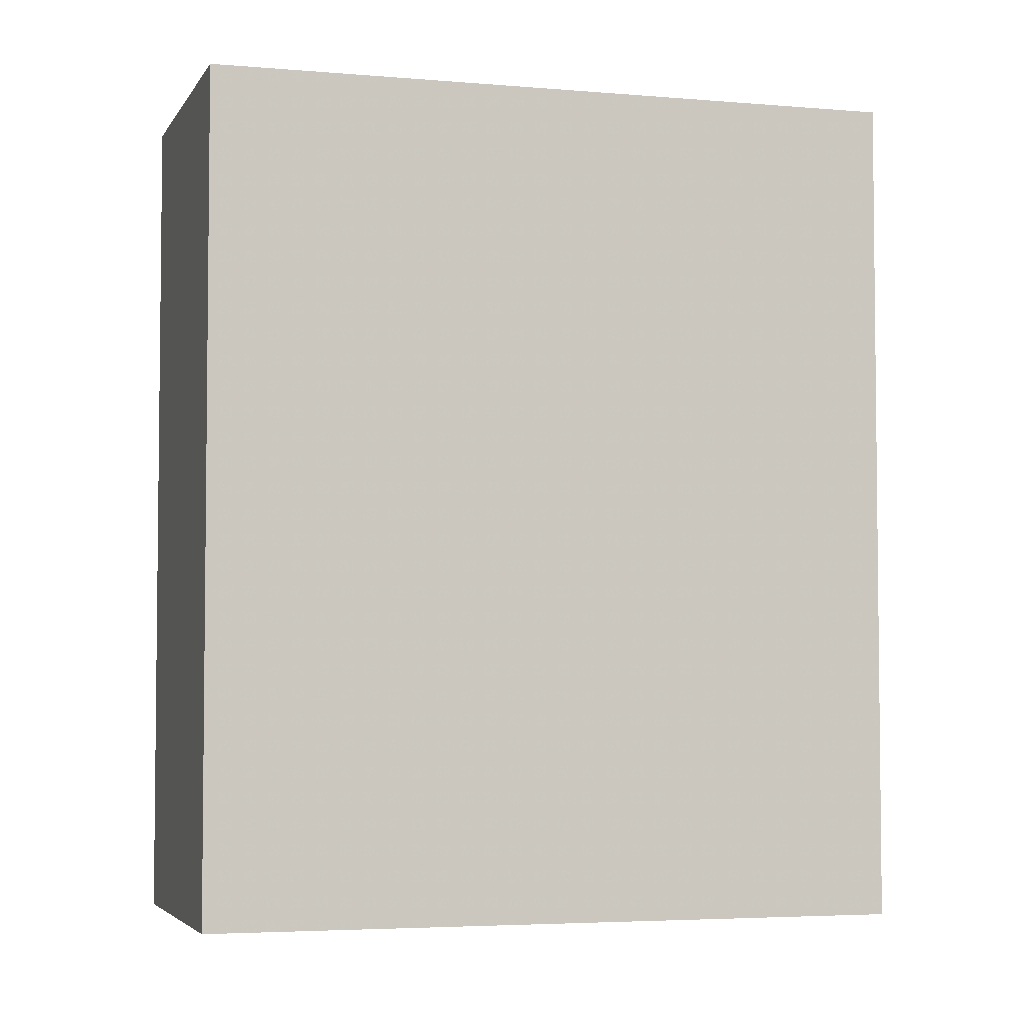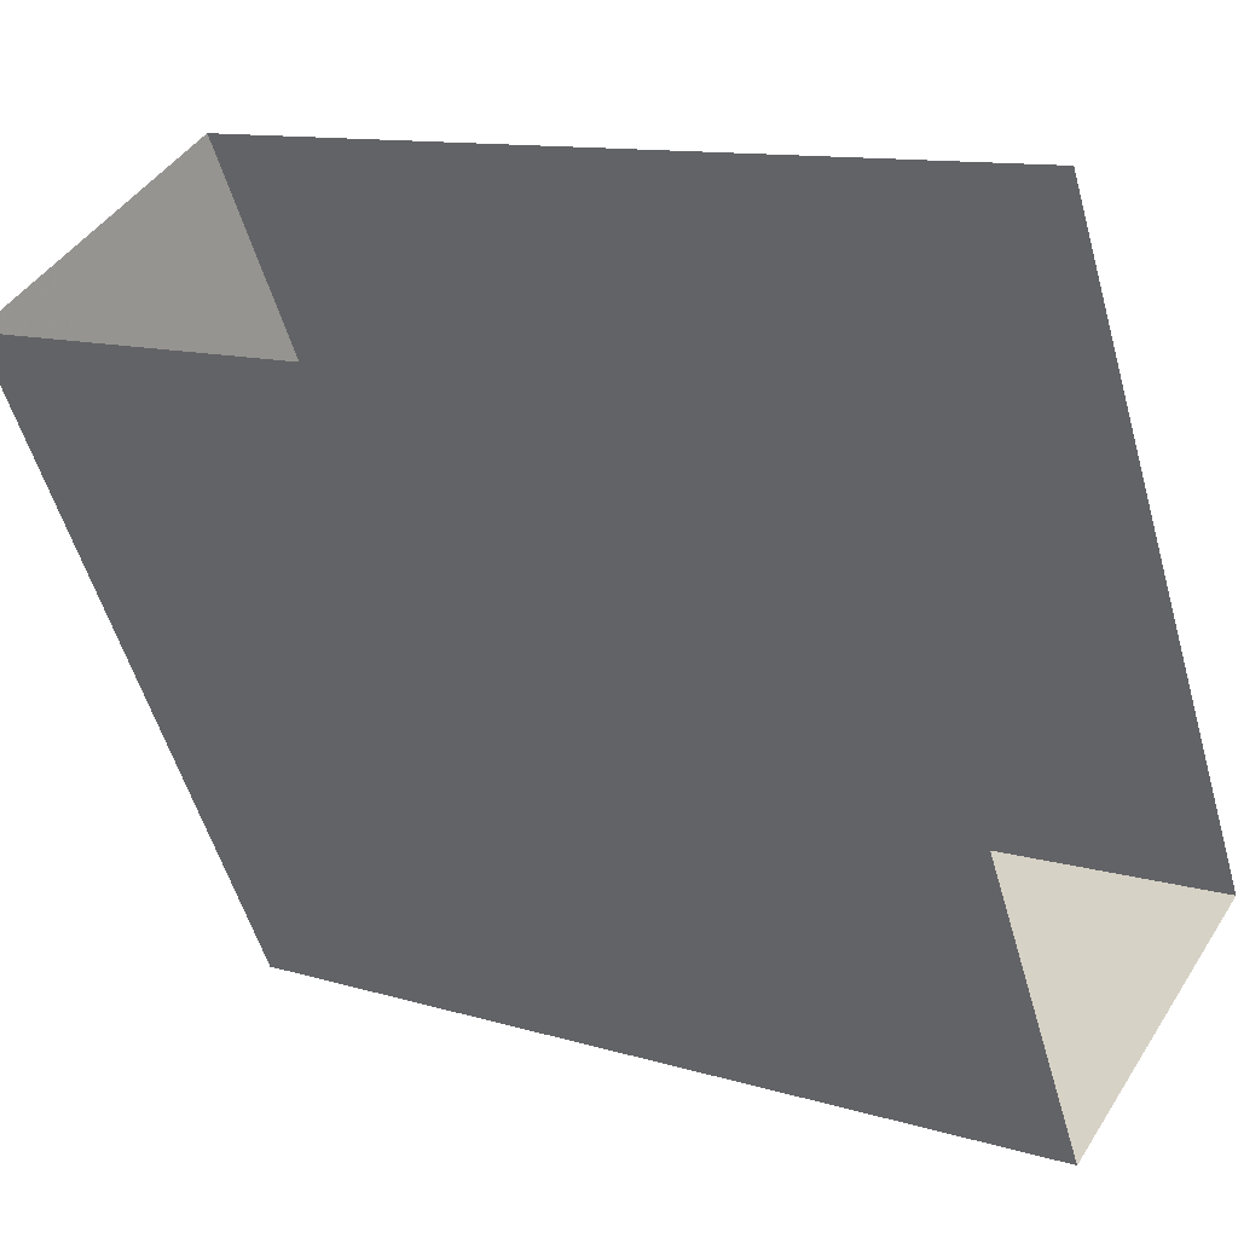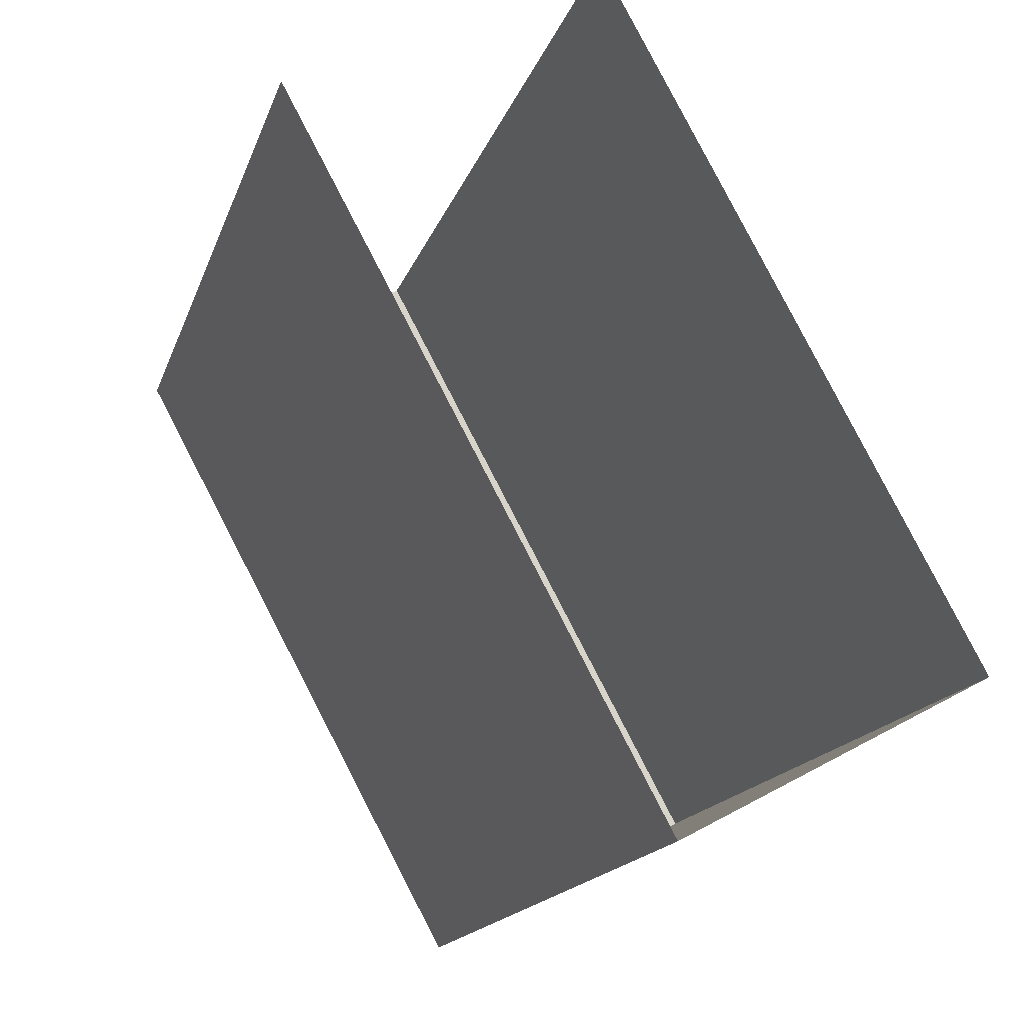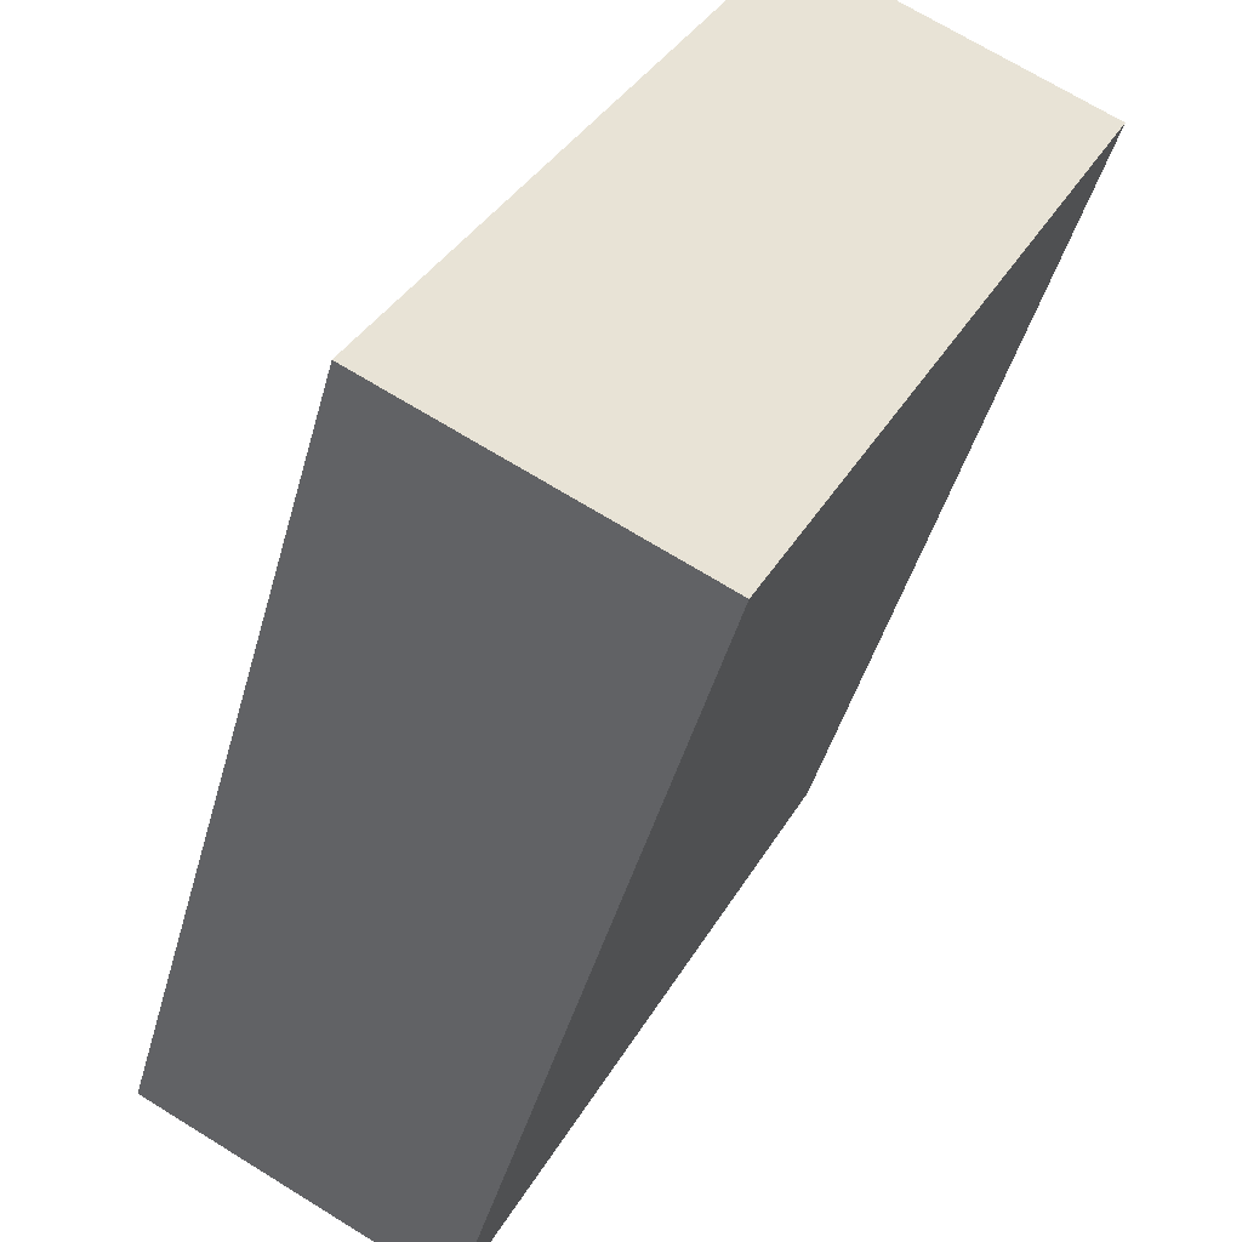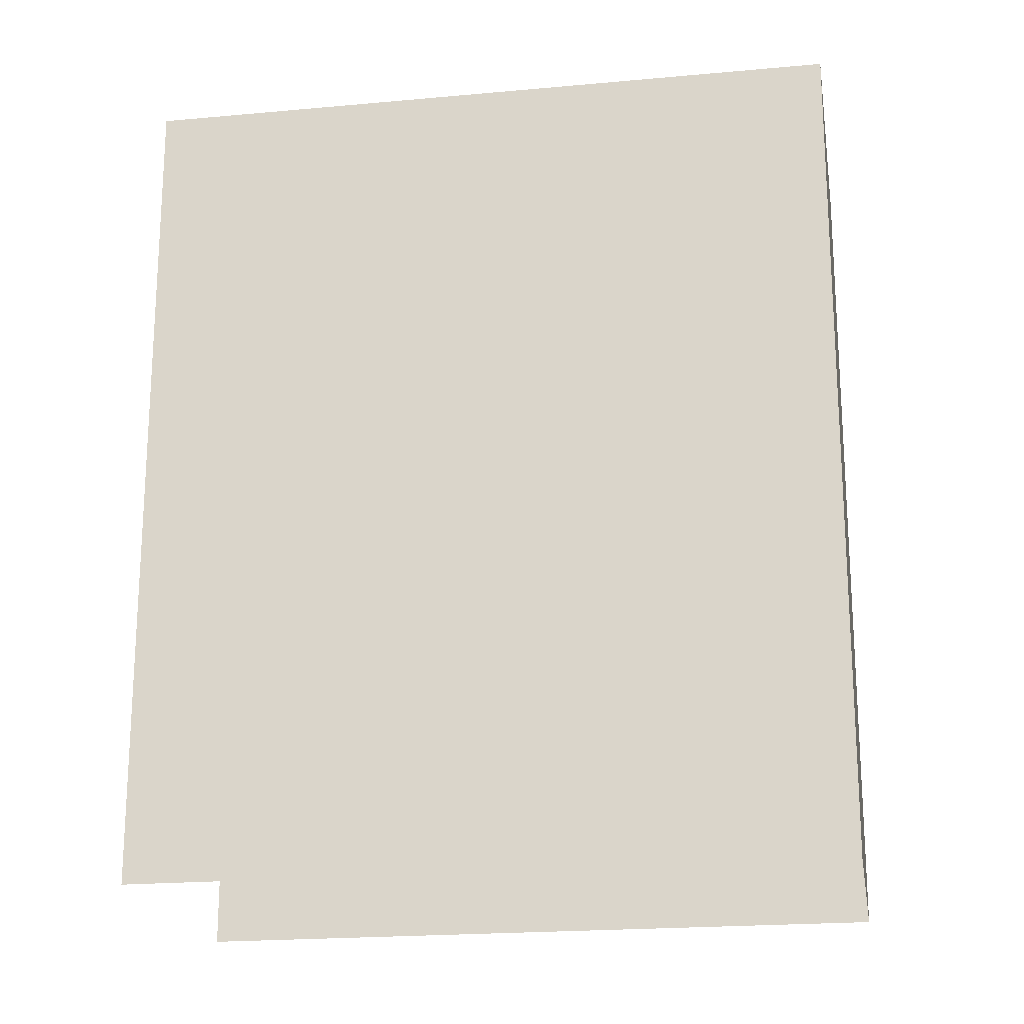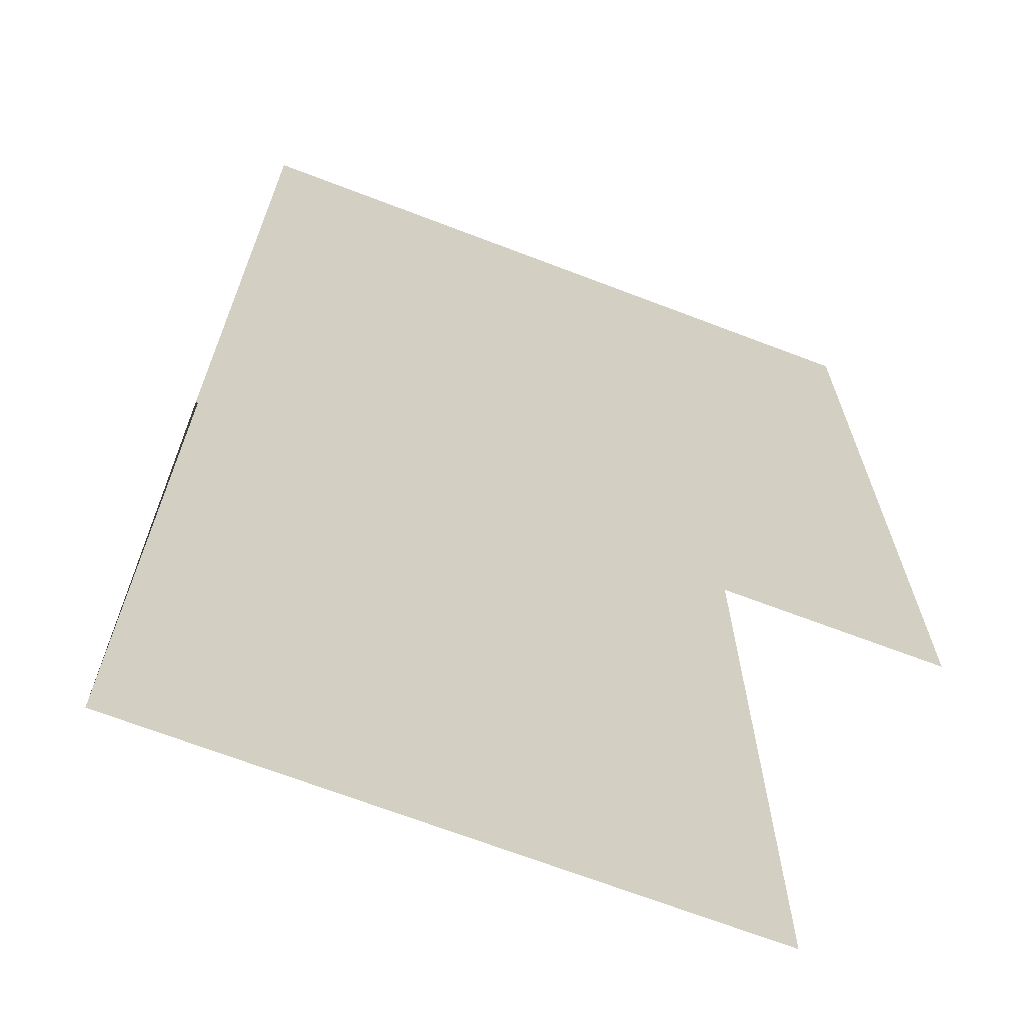
<metadata>
{"format":"obj","ext":"obj","renderer":"f3d","projection":"perspective","resolution":1024,"background":"white","views":[{"elev":-4.2,"azim":45.7,"up":"+Z"},{"elev":11.7,"azim":125.7,"up":"+Y"},{"elev":-15.8,"azim":165.3,"up":"+Y"},{"elev":-44.5,"azim":-15.0,"up":"+Y"},{"elev":-20.5,"azim":-108.6,"up":"+Z"},{"elev":-67.7,"azim":40.8,"up":"+Z"}]}
</metadata>
<code>
v -2.239e+05 -1.278e+05 15.99
v -2.239e+05 -1.278e+05 15.99
v -2.239e+05 -1.278e+05 15.99
v -2.239e+05 -1.278e+05 15.99
v -2.239e+05 -1.278e+05 20.99
v -2.239e+05 -1.278e+05 20.99
v -2.239e+05 -1.278e+05 20.99
v -2.239e+05 -1.278e+05 20.99
f 1 2 3
f 4 1 3
f 6 4 3
f 7 6 3
f 5 6 7
f 8 5 7
f 6 1 4
f 6 5 1
f 5 2 1
f 5 8 2
f 7 3 2
f 8 7 2

</code>
